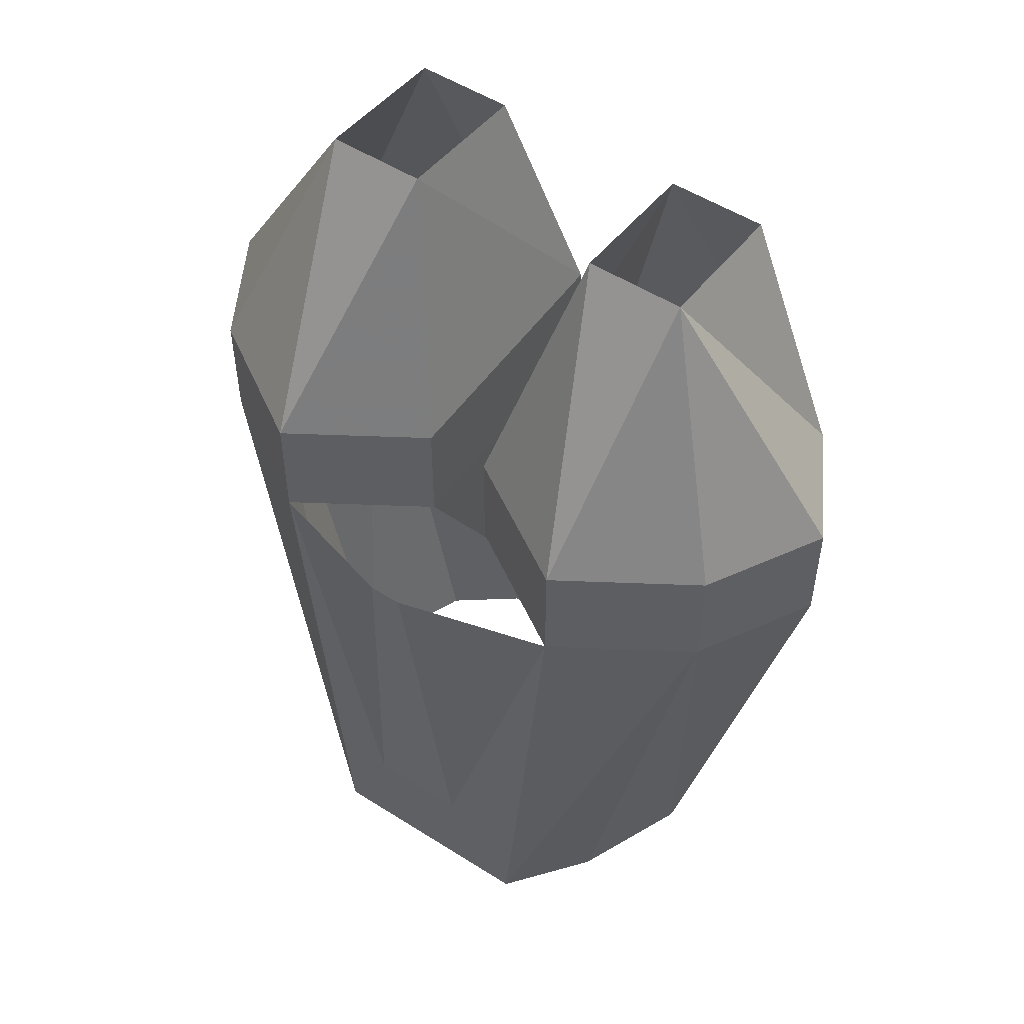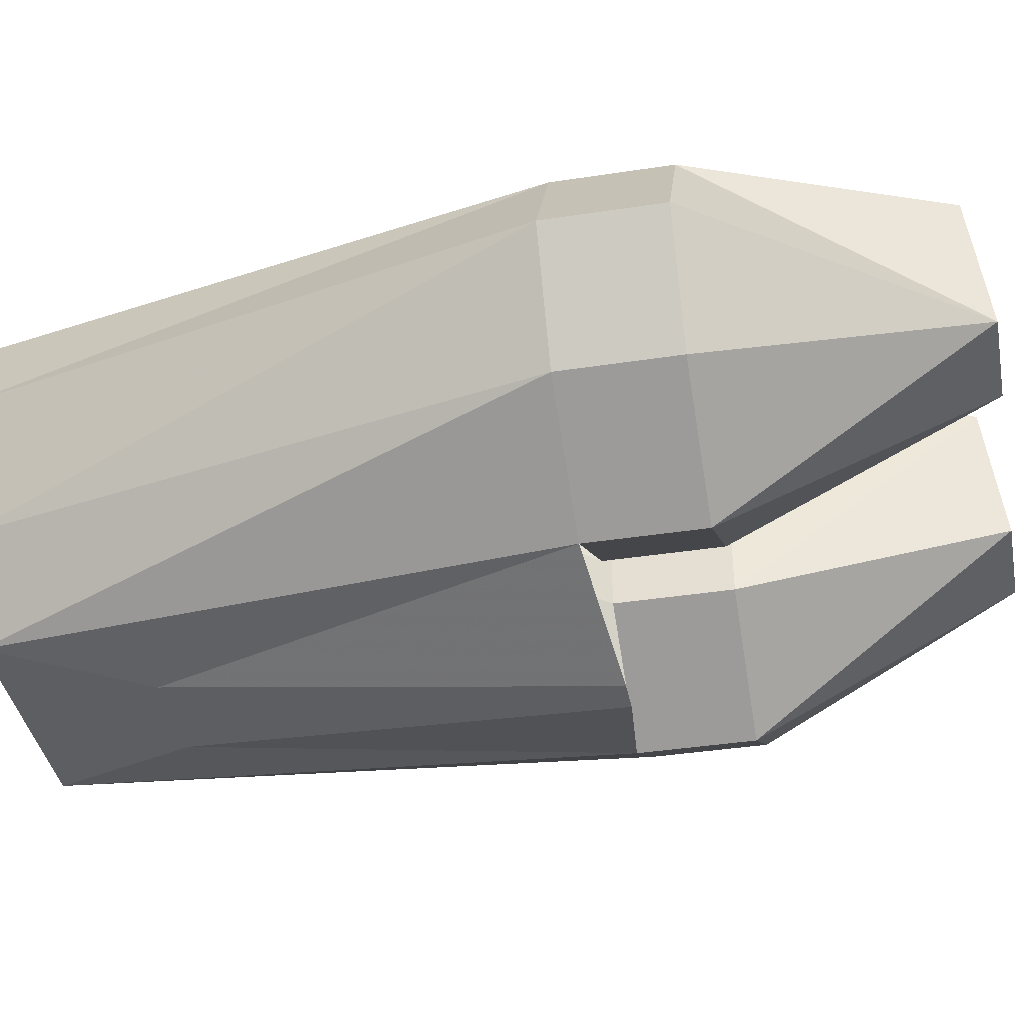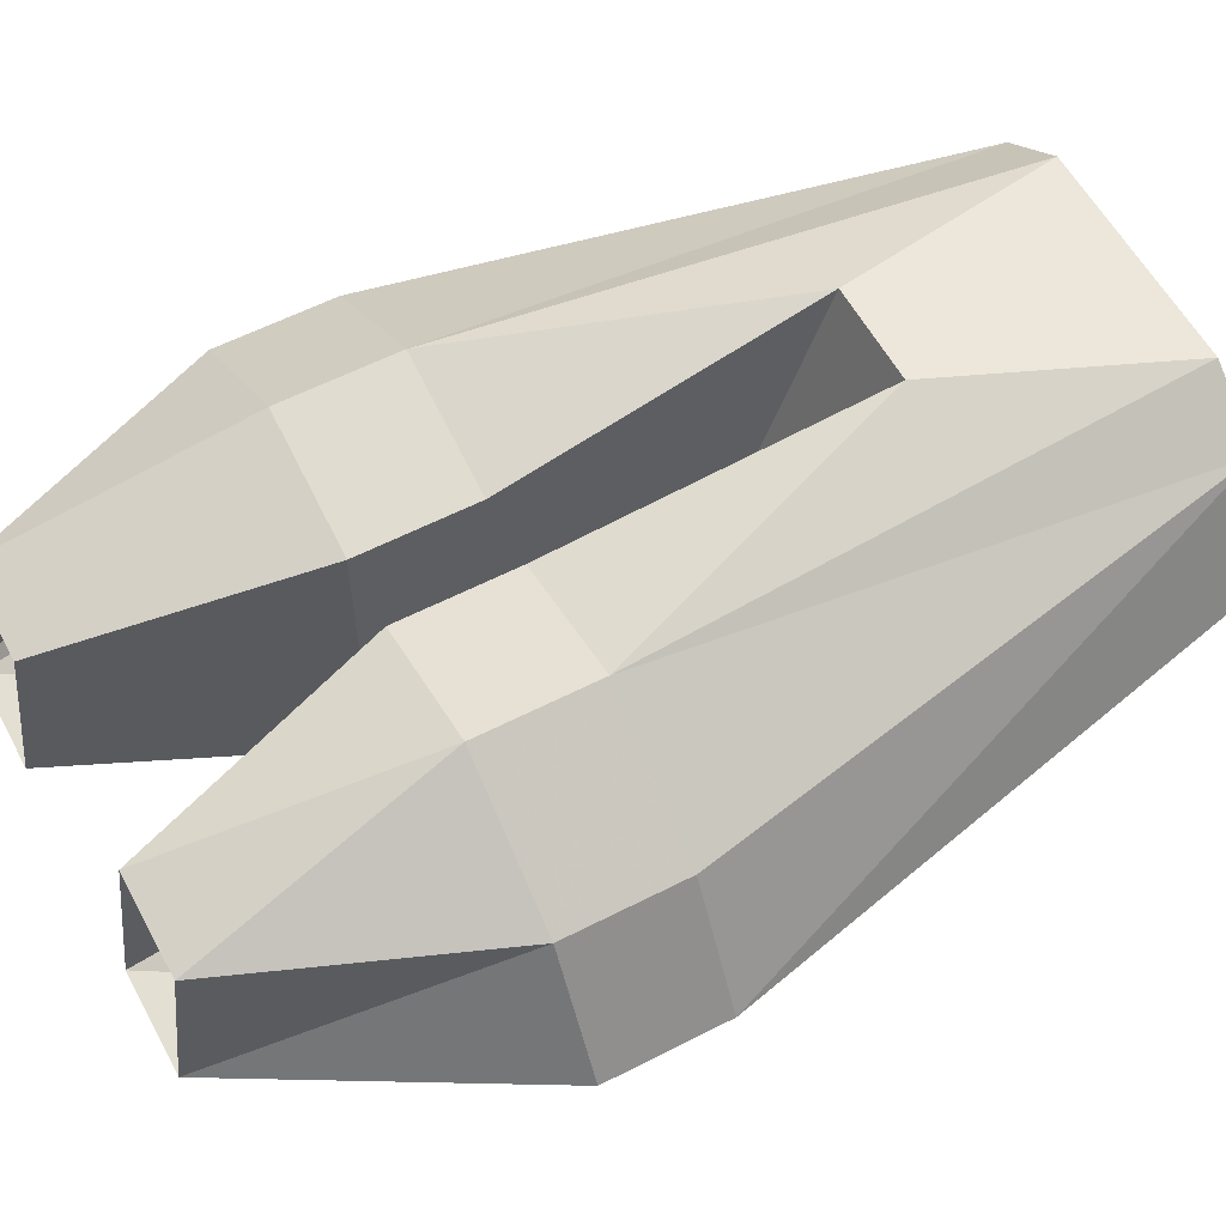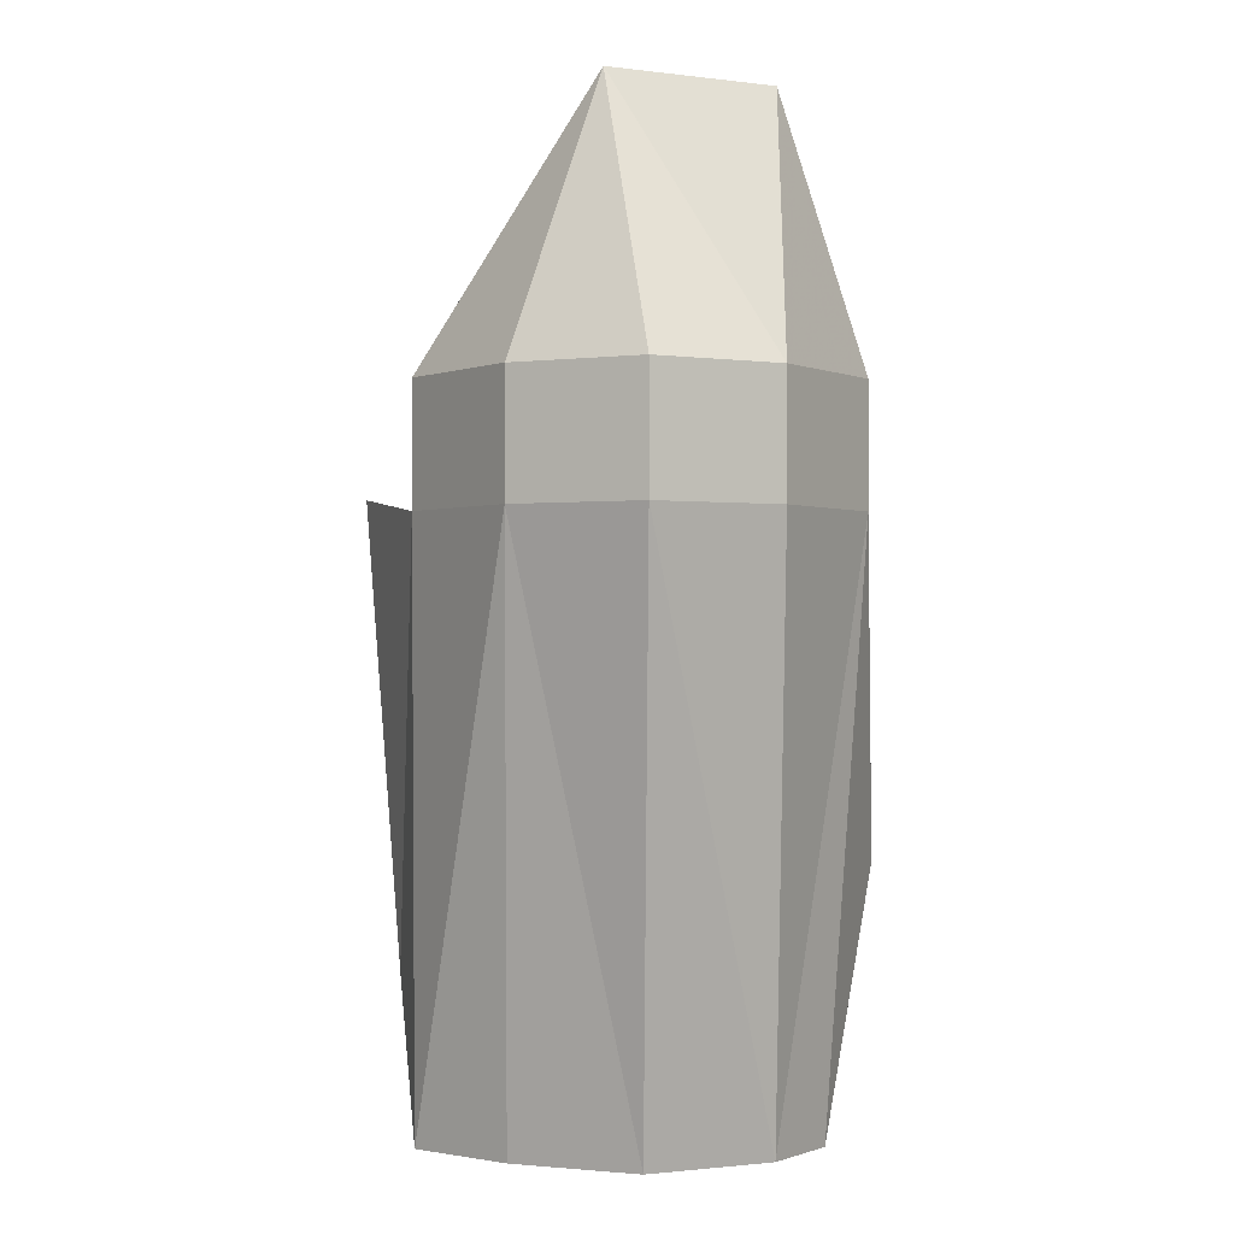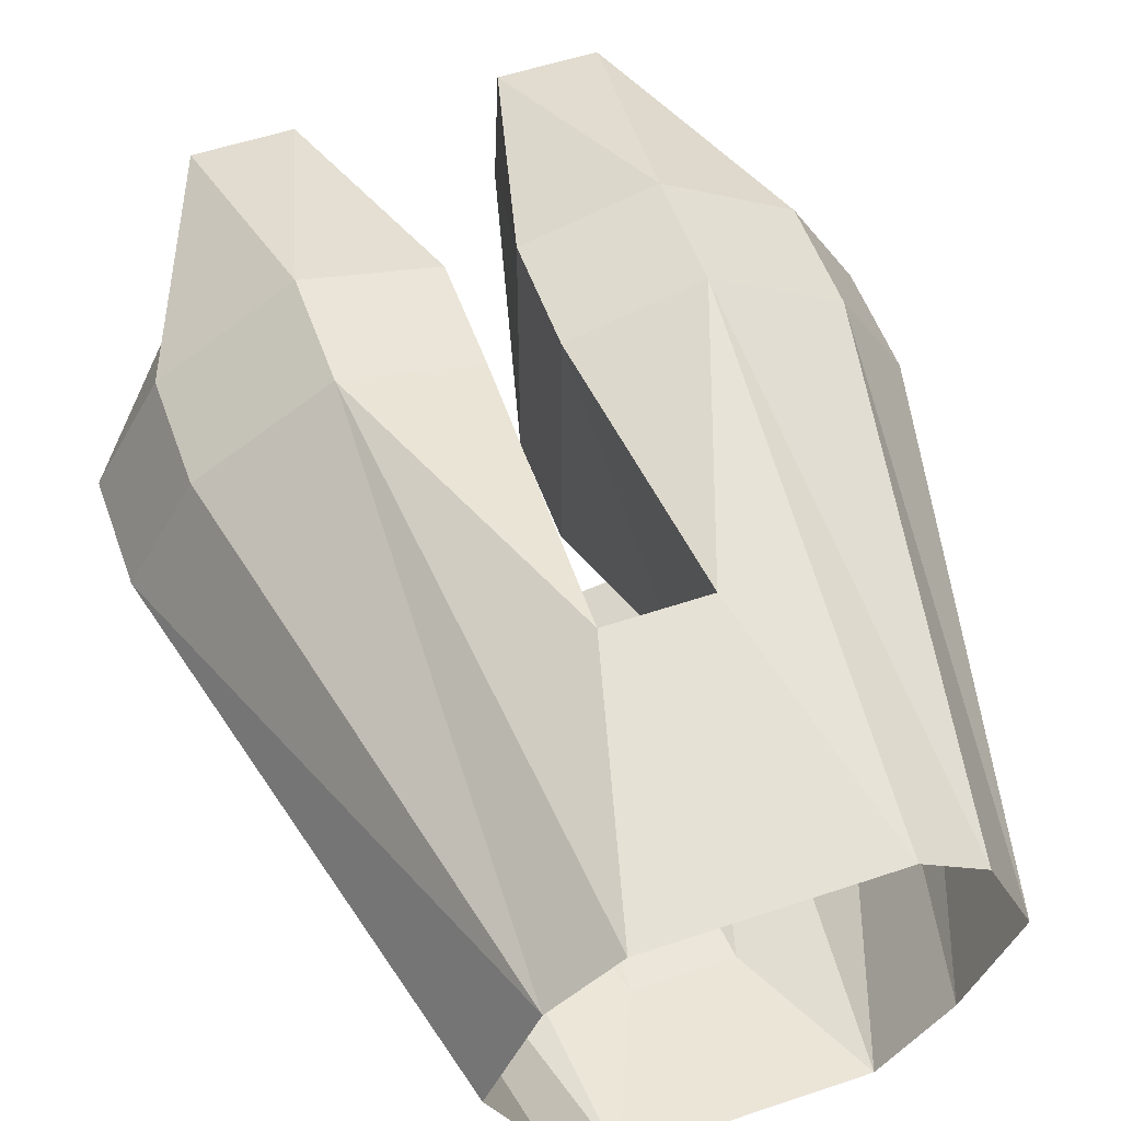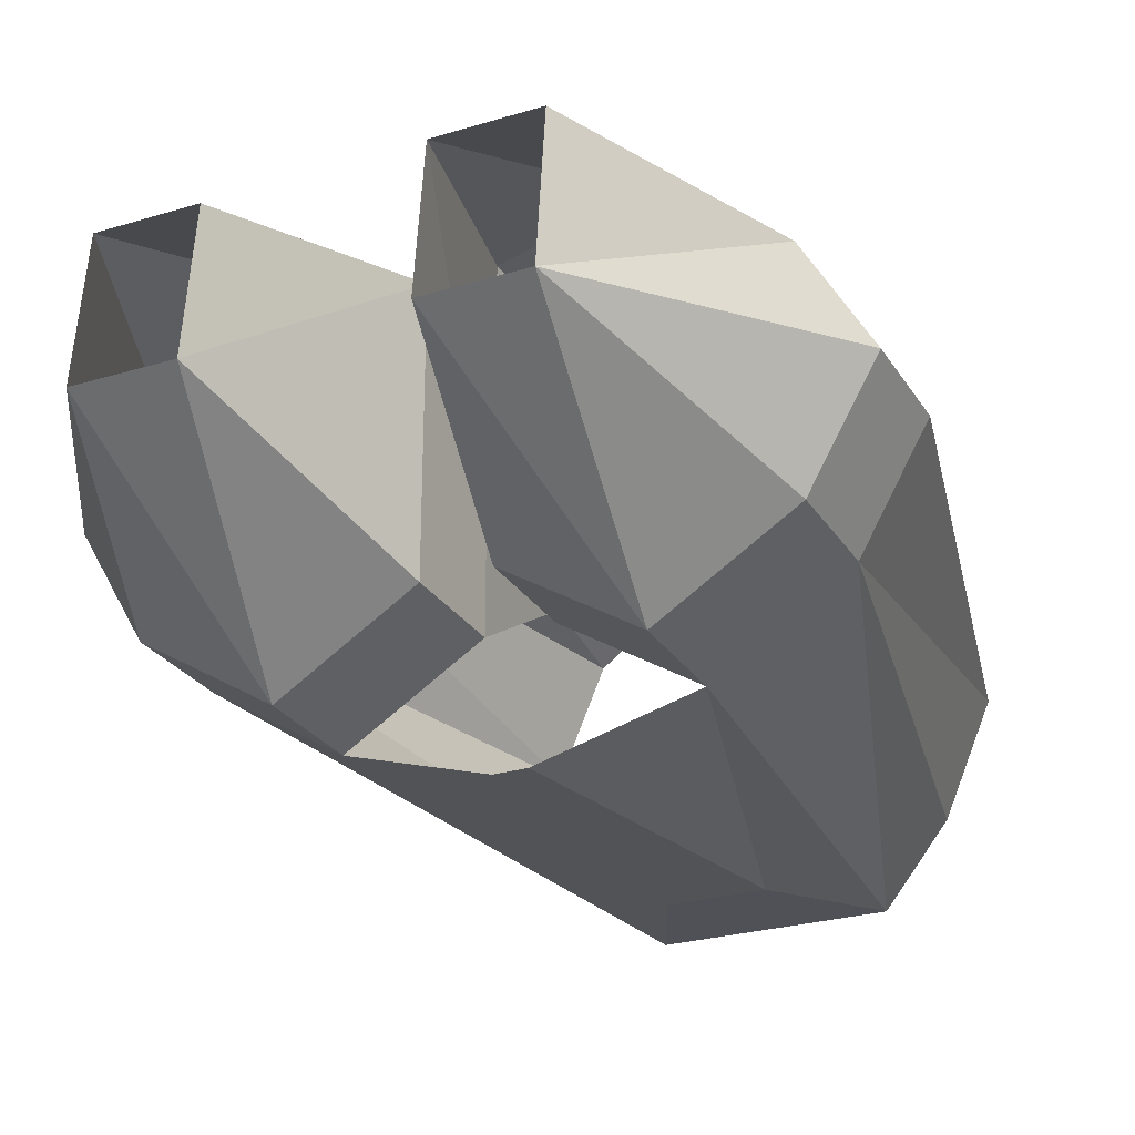
<metadata>
{"format":"obj","ext":"obj","renderer":"f3d","projection":"perspective","resolution":1024,"background":"white","views":[{"elev":52.4,"azim":-145.6,"up":"+Y"},{"elev":-39.2,"azim":100.9,"up":"+Z"},{"elev":57.7,"azim":-118.1,"up":"+Z"},{"elev":-0.3,"azim":-91.4,"up":"+Y"},{"elev":54.8,"azim":-19.6,"up":"+Z"},{"elev":-26.5,"azim":-154.6,"up":"+Z"}]}
</metadata>
<code>
o npc/blasidar_the_sculptor/4
v -7 -81 -14
v -11 -81 -9
v -18 -47 -9
v -10 -47 -14
v -3 -72 -15
v 7 -81 -14
v 3 -72 -15
v 10 -47 -14
v 18 -47 -9
v 11 -81 -9
v 22 -47 -2
v 14 -81 -2
v 18 -47 5
v 11 -81 5
v 10 -47 10
v 7 -81 8
v 3 -66 11
v -7 -81 8
v -3 -66 11
v -10 -47 10
v -11 -81 5
v -18 -47 5
v -22 -47 -2
v -14 -81 -2
v -1 -46 -17
v 1 -46 -17
v -6 -24 -4
v -2 -40 -9
v -10 -40 -14
v -12 -24 -4
v -18 -40 -9
v -22 -40 -2
v -18 -40 5
v -12 -25 5
v -10 -40 10
v -6 -25 5
v -2 -40 8
v 10 -40 -14
v 2 -40 -9
v 6 -24 -4
v 12 -24 -4
v 18 -40 -9
v 2 -47 -9
v 2 -47 8
v 2 -40 8
v 6 -25 5
v 10 -40 10
v 12 -25 5
v 18 -40 5
v 22 -40 -2
v 3 -62 0
v -3 -62 0
v -2 -47 8
v -2 -47 -9
f 1 2 3
f 1 3 4
f 1 4 5
f 1 5 6
f 6 5 7
f 6 7 8
f 6 8 9
f 6 9 10
f 10 9 11
f 10 11 12
f 12 11 13
f 12 13 14
f 14 13 15
f 14 15 16
f 16 15 17
f 16 17 18
f 18 17 19
f 18 19 20
f 18 20 21
f 21 20 22
f 21 22 23
f 21 23 24
f 24 23 3
f 24 3 2
f 4 25 5
f 5 25 7
f 7 25 26
f 7 26 8
f 27 28 29
f 27 29 30
f 30 29 31
f 30 31 32
f 30 32 33
f 30 33 34
f 34 33 35
f 34 35 36
f 36 35 37
f 36 37 28
f 36 28 27
f 38 39 40
f 38 40 41
f 38 41 42
f 38 42 9
f 38 9 8
f 38 8 43
f 38 43 39
f 39 43 44
f 39 44 45
f 39 45 40
f 40 45 46
f 46 45 47
f 46 47 48
f 48 47 49
f 48 49 41
f 41 49 50
f 41 50 42
f 42 50 9
f 9 50 11
f 11 50 49
f 11 49 13
f 13 49 47
f 13 47 15
f 15 47 45
f 15 45 44
f 15 44 17
f 17 44 51
f 17 51 19
f 19 51 52
f 19 52 53
f 19 53 20
f 20 53 35
f 20 35 33
f 20 33 22
f 22 33 32
f 22 32 23
f 23 32 31
f 23 31 3
f 3 31 29
f 3 29 4
f 4 29 28
f 4 28 54
f 54 28 37
f 54 37 53
f 54 53 52
f 35 53 37
f 51 44 43

</code>
